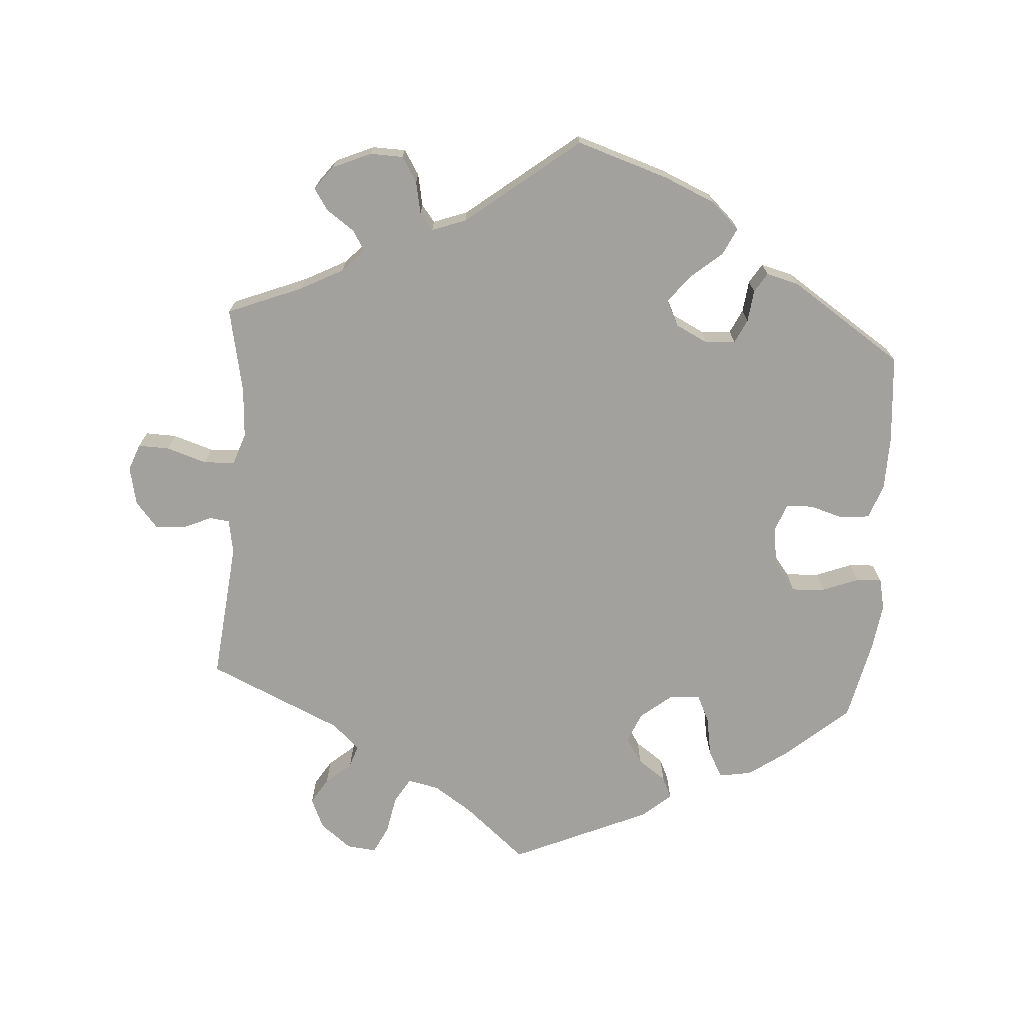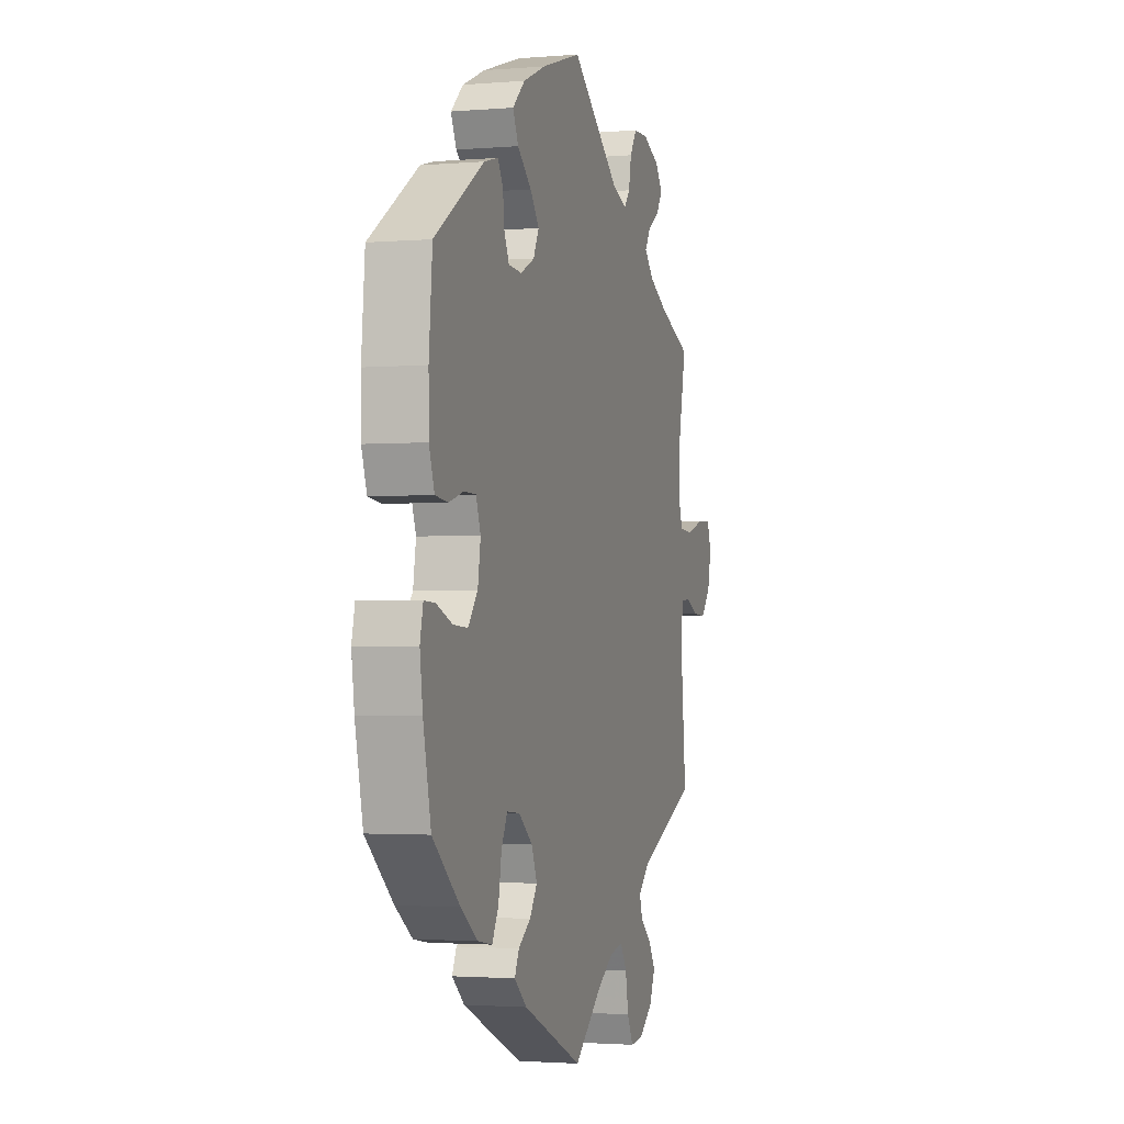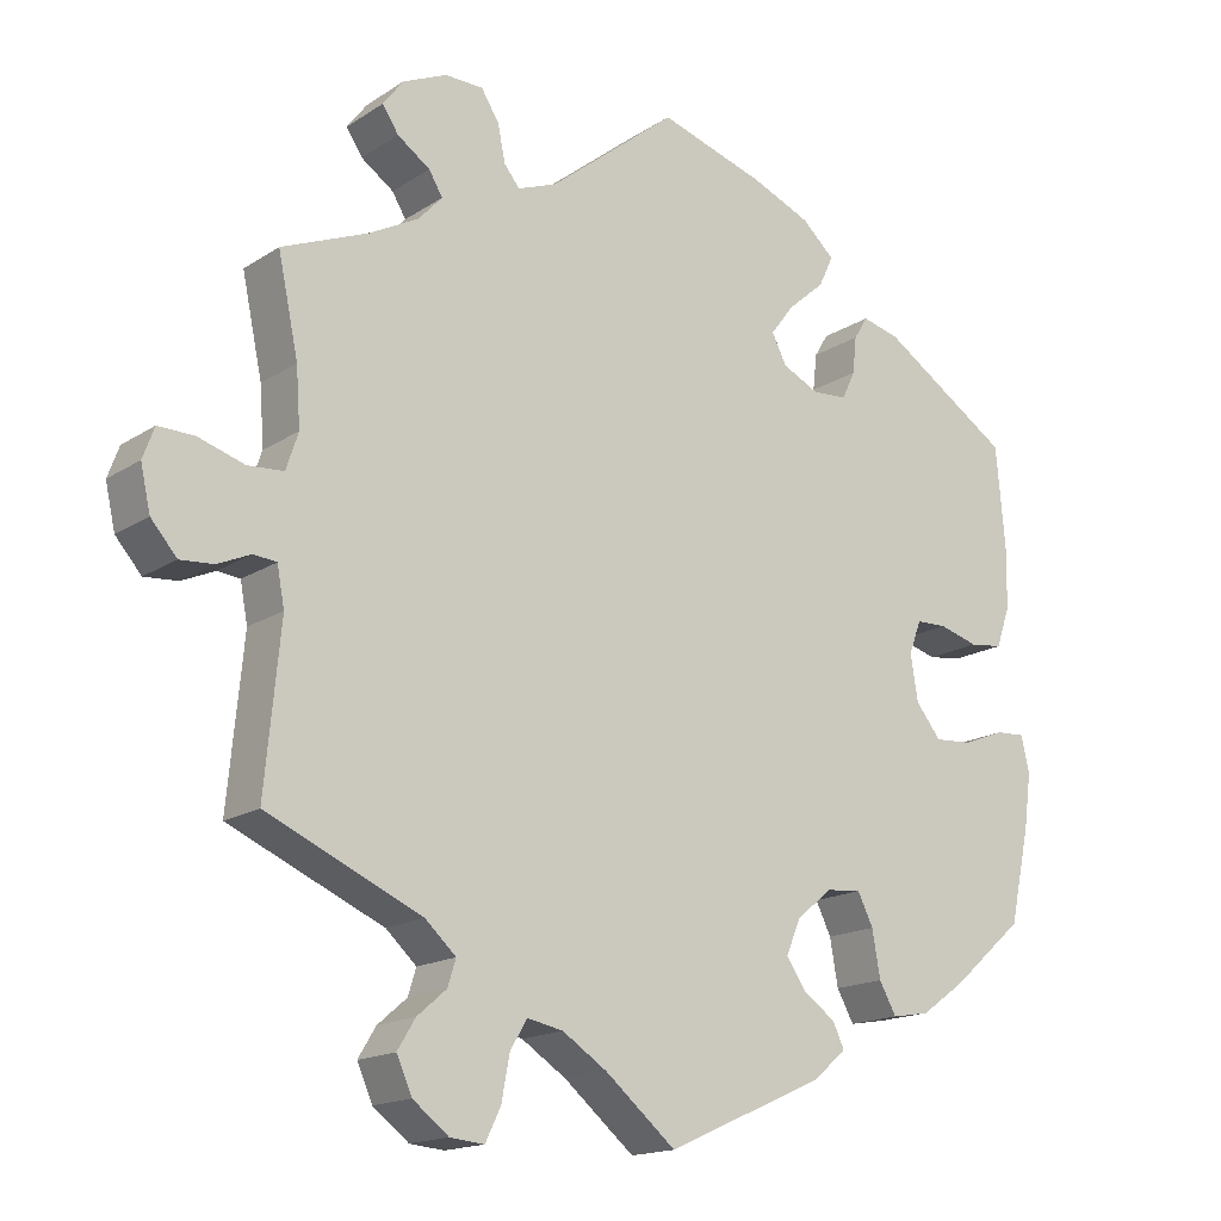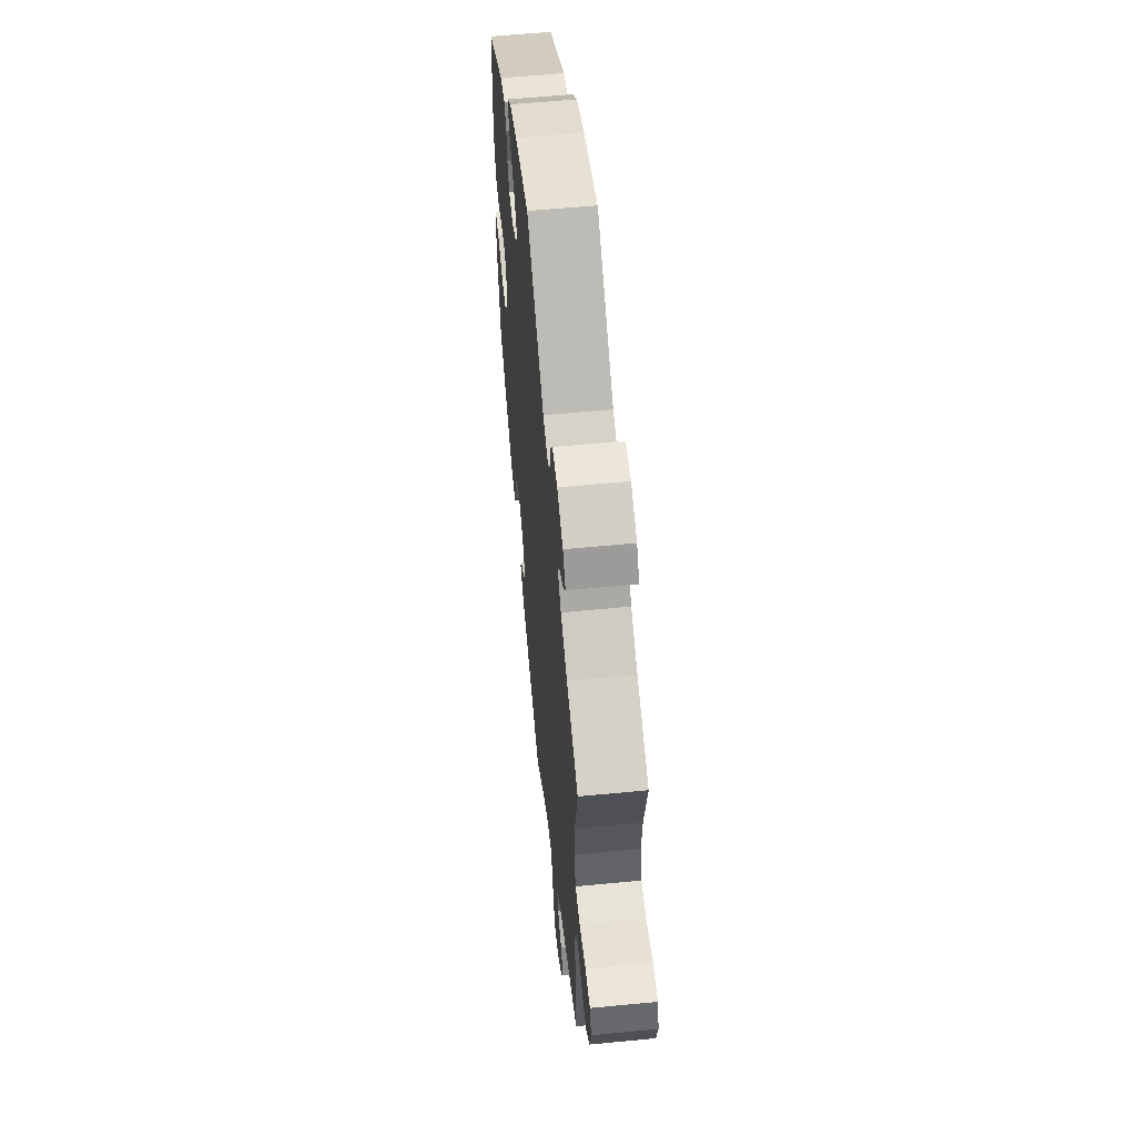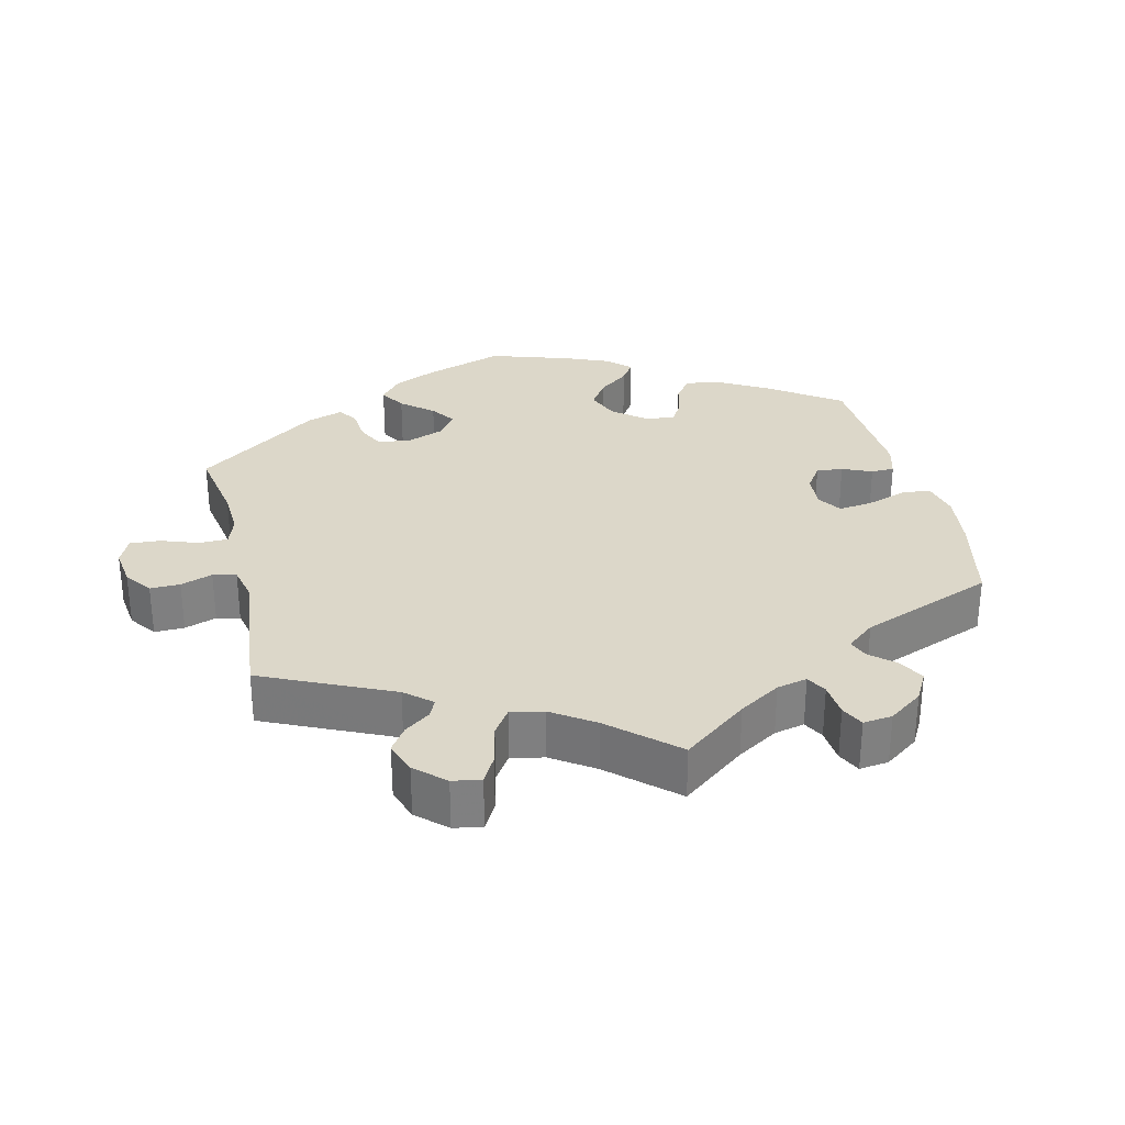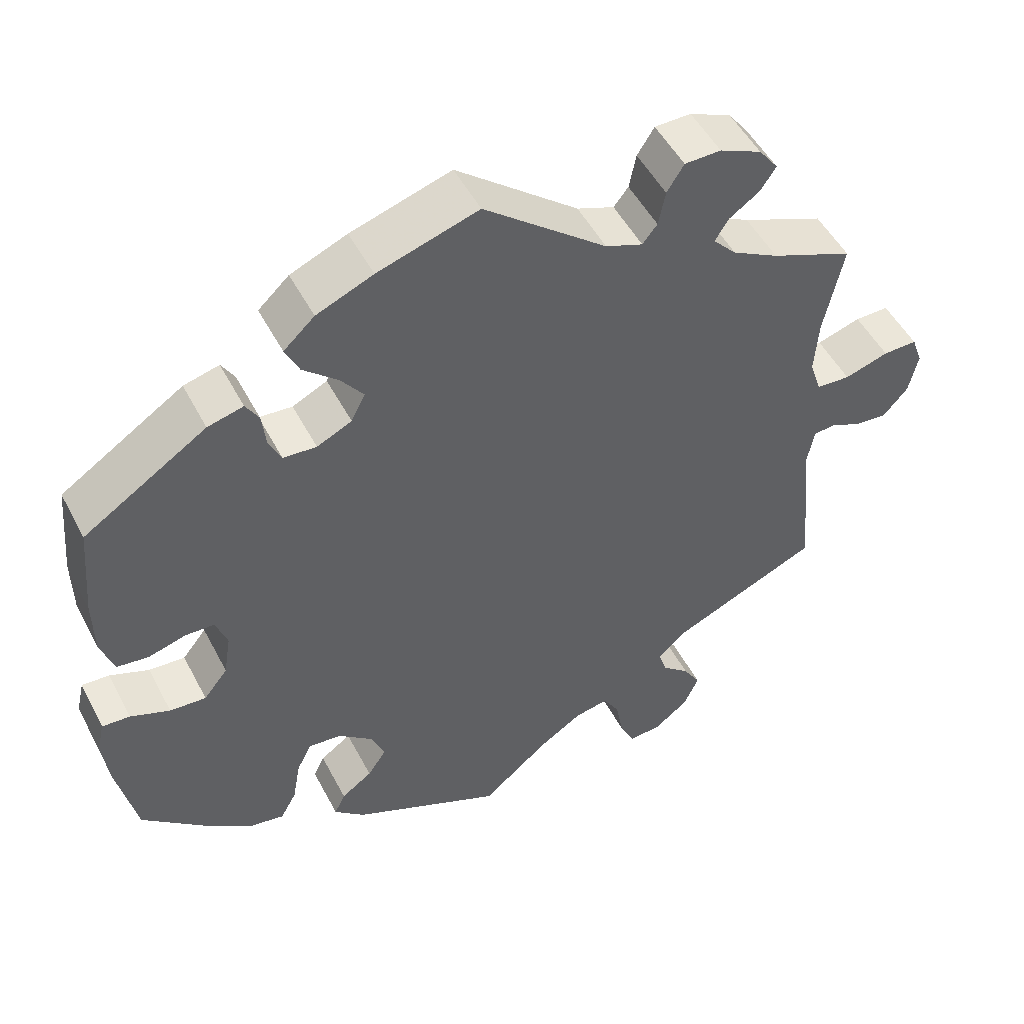
<metadata>
{"format":"obj","ext":"obj","renderer":"f3d","projection":"perspective","resolution":1024,"background":"white","views":[{"elev":-72.1,"azim":-4.3,"up":"+Y"},{"elev":-2.1,"azim":106.7,"up":"+Z"},{"elev":-16.3,"azim":-37.4,"up":"+Z"},{"elev":58.0,"azim":-95.7,"up":"+Z"},{"elev":30.3,"azim":-73.3,"up":"+Y"},{"elev":50.2,"azim":153.1,"up":"+Z"}]}
</metadata>
<code>
v -0.482 0.07 -0.09
v -0.491 0.07 -0.042
v -0.519 0.07 -0.039
v -0.56 0.07 -0.057
v -0.601 0.07 -0.06
v -0.633 0.07 -0.023
v -0.645 0.07 0.031
v -0.631 0.07 0.069
v -0.587 0.07 0.068
v -0.53 0.07 0.05
v -0.486 0.07 0.053
v -0.471 0.07 0.098
v -0.476 0.07 0.169
v -0.501 0.07 0.288
v -0.395 0.07 0.331
v -0.335 0.07 0.363
v -0.305 0.07 0.395
v -0.322 0.07 0.423
v -0.362 0.07 0.451
v -0.382 0.07 0.481
v -0.357 0.07 0.514
v -0.303 0.07 0.538
v -0.256 0.07 0.537
v -0.234 0.07 0.502
v -0.225 0.07 0.457
v -0.206 0.07 0.433
v -0.158 0.07 0.451
v 0 0.07 0.577
v 0.13 0.07 0.536
v 0.203 0.07 0.505
v 0.243 0.07 0.468
v 0.225 0.07 0.43
v 0.18 0.07 0.391
v 0.151 0.07 0.353
v 0.169 0.07 0.317
v 0.214 0.07 0.295
v 0.257 0.07 0.298
v 0.273 0.07 0.332
v 0.278 0.07 0.377
v 0.295 0.07 0.405
v 0.341 0.07 0.393
v 0.5 0.07 0.289
v 0.511 0.07 0.165
v 0.51 0.07 0.09
v 0.493 0.07 0.04
v 0.452 0.07 0.035
v 0.404 0.07 0.049
v 0.366 0.07 0.048
v 0.351 0.07 0.007
v 0.36 0.07 -0.049
v 0.391 0.07 -0.088
v 0.438 0.07 -0.085
v 0.489 0.07 -0.065
v 0.525 0.07 -0.063
v 0.535 0.07 -0.107
v 0.526 0.07 -0.174
v 0.501 0.07 -0.289
v 0.413 0.07 -0.366
v 0.358 0.07 -0.405
v 0.312 0.07 -0.413
v 0.291 0.07 -0.375
v 0.281 0.07 -0.318
v 0.262 0.07 -0.279
v 0.219 0.07 -0.283
v 0.175 0.07 -0.319
v 0.157 0.07 -0.362
v 0.181 0.07 -0.398
v 0.221 0.07 -0.426
v 0.235 0.07 -0.456
v 0.195 0.07 -0.491
v 0 0.07 -0.578
v -0.087 0.07 -0.505
v -0.142 0.07 -0.469
v -0.186 0.07 -0.46
v -0.207 0.07 -0.495
v -0.217 0.07 -0.549
v -0.236 0.07 -0.588
v -0.278 0.07 -0.584
v -0.322 0.07 -0.55
v -0.341 0.07 -0.507
v -0.319 0.07 -0.471
v -0.283 0.07 -0.44
v -0.273 0.07 -0.408
v -0.311 0.07 -0.373
v -0.501 0.07 -0.289
v -0.482 0 -0.09
v -0.491 0 -0.042
v -0.519 0 -0.039
v -0.56 0 -0.057
v -0.601 0 -0.06
v -0.633 0 -0.023
v -0.645 0 0.031
v -0.631 0 0.069
v -0.587 0 0.068
v -0.53 0 0.05
v -0.486 0 0.053
v -0.471 0 0.098
v -0.476 0 0.169
v -0.501 0 0.288
v -0.395 0 0.331
v -0.335 0 0.363
v -0.305 0 0.395
v -0.322 0 0.423
v -0.362 0 0.451
v -0.382 0 0.481
v -0.357 0 0.514
v -0.303 0 0.538
v -0.256 0 0.537
v -0.234 0 0.502
v -0.225 0 0.457
v -0.206 0 0.433
v -0.158 0 0.451
v 0 0 0.577
v 0.13 0 0.536
v 0.203 0 0.505
v 0.243 0 0.468
v 0.225 0 0.43
v 0.18 0 0.391
v 0.151 0 0.353
v 0.169 0 0.317
v 0.214 0 0.295
v 0.257 0 0.298
v 0.273 0 0.332
v 0.278 0 0.377
v 0.295 0 0.405
v 0.341 0 0.393
v 0.5 0 0.289
v 0.511 0 0.165
v 0.51 0 0.09
v 0.493 0 0.04
v 0.452 0 0.035
v 0.404 0 0.049
v 0.366 0 0.048
v 0.351 0 0.007
v 0.36 0 -0.049
v 0.391 0 -0.088
v 0.438 0 -0.085
v 0.489 0 -0.065
v 0.525 0 -0.063
v 0.535 0 -0.107
v 0.526 0 -0.174
v 0.501 0 -0.289
v 0.413 0 -0.366
v 0.358 0 -0.405
v 0.312 0 -0.413
v 0.291 0 -0.375
v 0.281 0 -0.318
v 0.262 0 -0.279
v 0.219 0 -0.283
v 0.175 0 -0.319
v 0.157 0 -0.362
v 0.181 0 -0.398
v 0.221 0 -0.426
v 0.235 0 -0.456
v 0.195 0 -0.491
v 0 0 -0.578
v -0.087 0 -0.505
v -0.142 0 -0.469
v -0.186 0 -0.46
v -0.207 0 -0.495
v -0.217 0 -0.549
v -0.236 0 -0.588
v -0.278 0 -0.584
v -0.322 0 -0.55
v -0.341 0 -0.507
v -0.319 0 -0.471
v -0.283 0 -0.44
v -0.273 0 -0.408
v -0.311 0 -0.373
v -0.501 0 -0.289
f 84 85 1
f 83 84 1 2
f 79 80 81 82
f 77 78 79 82
f 75 76 77 82
f 74 75 82 83
f 73 74 83 2
f 69 70 71 72
f 67 68 69 72
f 66 67 72 73
f 65 66 73 2
f 59 60 61 62
f 59 62 63
f 58 59 63
f 57 58 63
f 56 57 63
f 55 56 63 64
f 52 53 54 55
f 51 52 55 64
f 44 45 46 47
f 44 47 48
f 43 44 48
f 42 43 48
f 41 42 48
f 38 39 40 41
f 37 38 41 48
f 36 37 48 49
f 30 31 32 33
f 30 33 34
f 27 28 29 30
f 26 27 30 34
f 22 23 24 25
f 22 25 26
f 21 22 26
f 18 19 20 21
f 17 18 21 26
f 16 17 26 34
f 13 14 15
f 12 13 15 16
f 11 12 16 34
f 7 8 9 10
f 7 10 11
f 6 7 11
f 3 4 5 6
f 2 3 6 11
f 50 51 64 65
f 35 36 49 50
f 35 50 65 2
f 2 11 34 35
f 86 170 169
f 87 86 169 168
f 167 166 165 164
f 167 164 163 162
f 167 162 161 160
f 168 167 160 159
f 87 168 159 158
f 157 156 155 154
f 157 154 153 152
f 158 157 152 151
f 87 158 151 150
f 147 146 145 144
f 148 147 144
f 148 144 143
f 148 143 142
f 148 142 141
f 149 148 141 140
f 140 139 138 137
f 149 140 137 136
f 132 131 130 129
f 133 132 129
f 133 129 128
f 133 128 127
f 133 127 126
f 126 125 124 123
f 133 126 123 122
f 134 133 122 121
f 118 117 116 115
f 119 118 115
f 115 114 113 112
f 119 115 112 111
f 110 109 108 107
f 111 110 107
f 111 107 106
f 106 105 104 103
f 111 106 103 102
f 119 111 102 101
f 100 99 98
f 101 100 98 97
f 119 101 97 96
f 95 94 93 92
f 96 95 92
f 96 92 91
f 91 90 89 88
f 96 91 88 87
f 150 149 136 135
f 135 134 121 120
f 87 150 135 120
f 120 119 96 87
f 1 86 87 2
f 2 87 88 3
f 3 88 89 4
f 4 89 90 5
f 5 90 91 6
f 6 91 92 7
f 7 92 93 8
f 8 93 94 9
f 9 94 95 10
f 10 95 96 11
f 11 96 97 12
f 12 97 98 13
f 13 98 99 14
f 14 99 100 15
f 15 100 101 16
f 16 101 102 17
f 17 102 103 18
f 18 103 104 19
f 19 104 105 20
f 20 105 106 21
f 21 106 107 22
f 22 107 108 23
f 23 108 109 24
f 24 109 110 25
f 25 110 111 26
f 26 111 112 27
f 27 112 113 28
f 28 113 114 29
f 29 114 115 30
f 30 115 116 31
f 31 116 117 32
f 32 117 118 33
f 33 118 119 34
f 34 119 120 35
f 35 120 121 36
f 36 121 122 37
f 37 122 123 38
f 38 123 124 39
f 39 124 125 40
f 40 125 126 41
f 41 126 127 42
f 42 127 128 43
f 43 128 129 44
f 44 129 130 45
f 45 130 131 46
f 46 131 132 47
f 47 132 133 48
f 48 133 134 49
f 49 134 135 50
f 50 135 136 51
f 51 136 137 52
f 52 137 138 53
f 53 138 139 54
f 54 139 140 55
f 55 140 141 56
f 56 141 142 57
f 57 142 143 58
f 58 143 144 59
f 59 144 145 60
f 60 145 146 61
f 61 146 147 62
f 62 147 148 63
f 63 148 149 64
f 64 149 150 65
f 65 150 151 66
f 66 151 152 67
f 67 152 153 68
f 68 153 154 69
f 69 154 155 70
f 70 155 156 71
f 71 156 157 72
f 72 157 158 73
f 73 158 159 74
f 74 159 160 75
f 75 160 161 76
f 76 161 162 77
f 77 162 163 78
f 78 163 164 79
f 79 164 165 80
f 80 165 166 81
f 81 166 167 82
f 82 167 168 83
f 83 168 169 84
f 84 169 170 85
f 85 170 86 1

</code>
